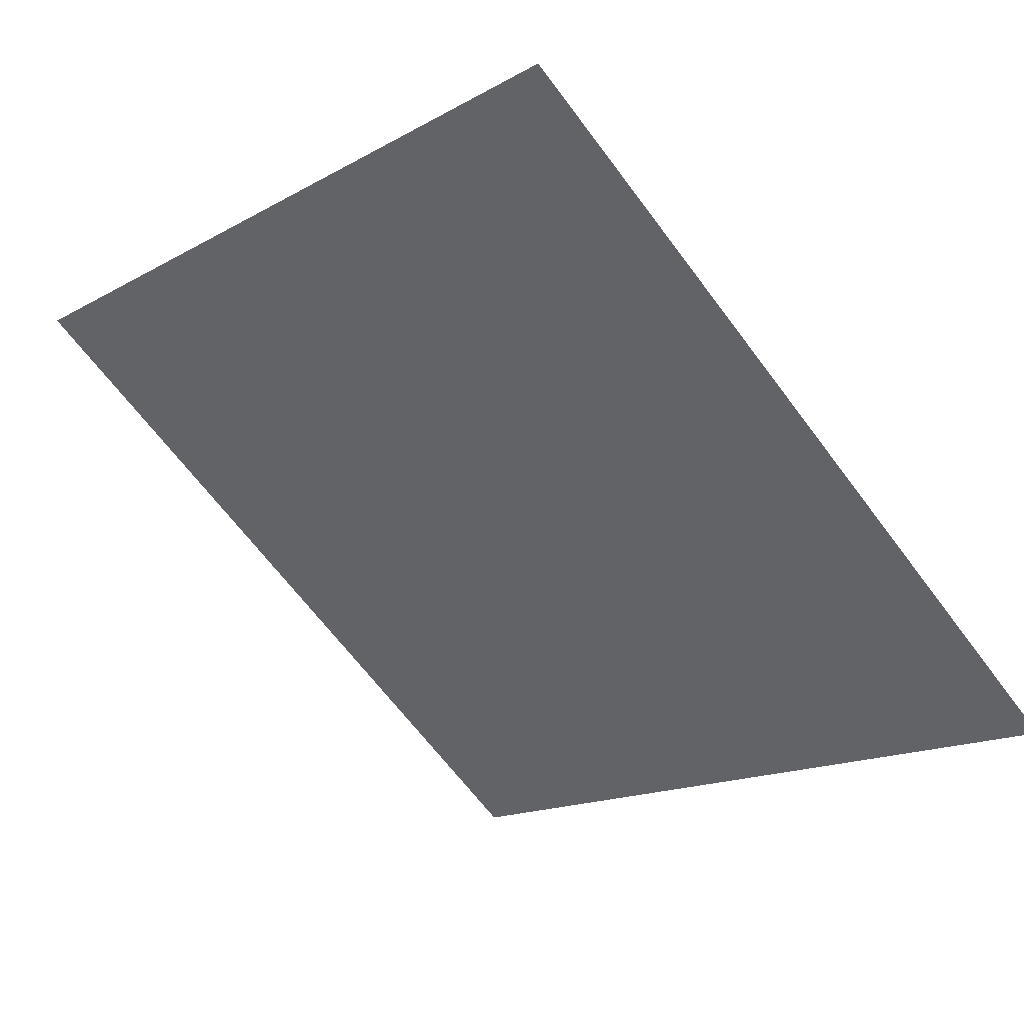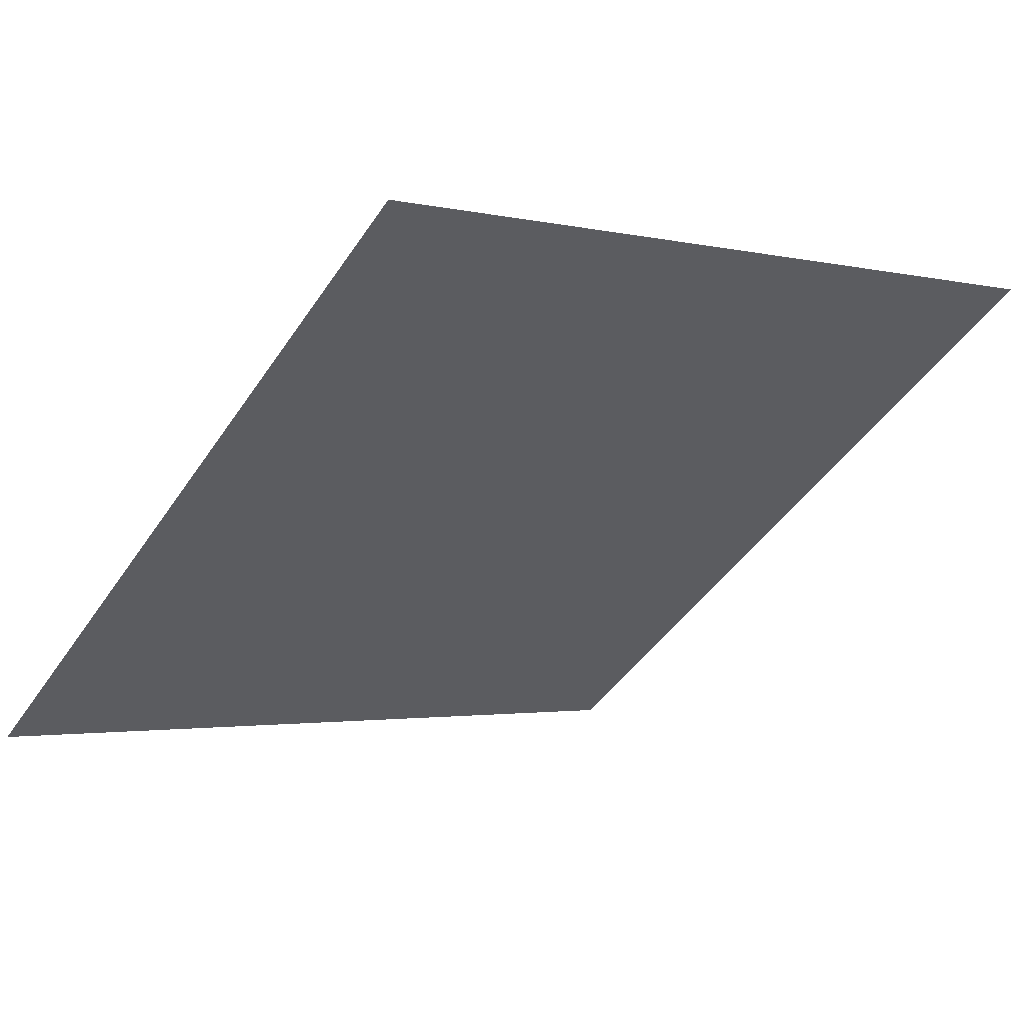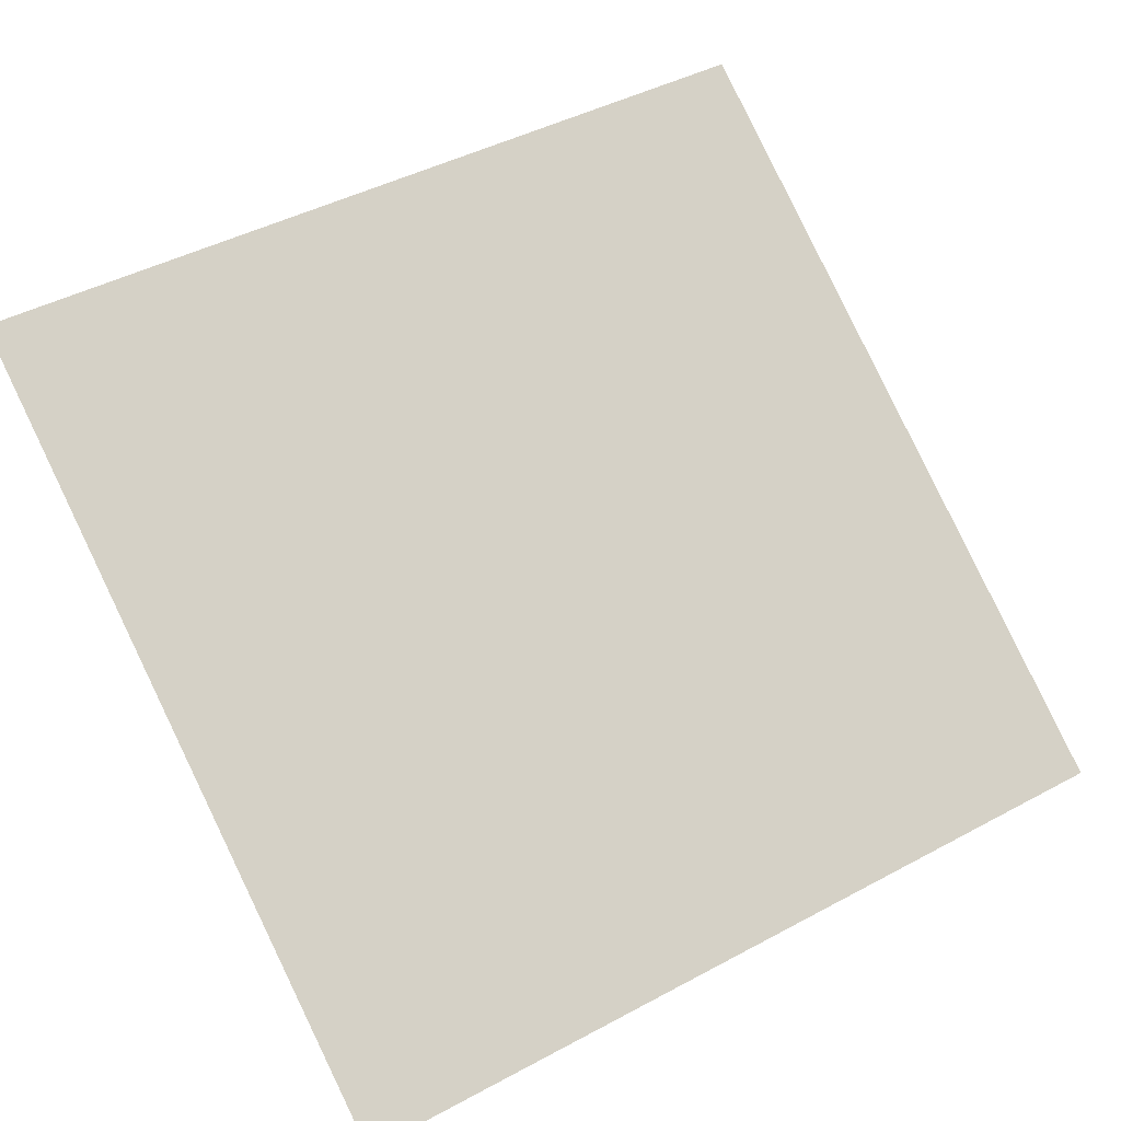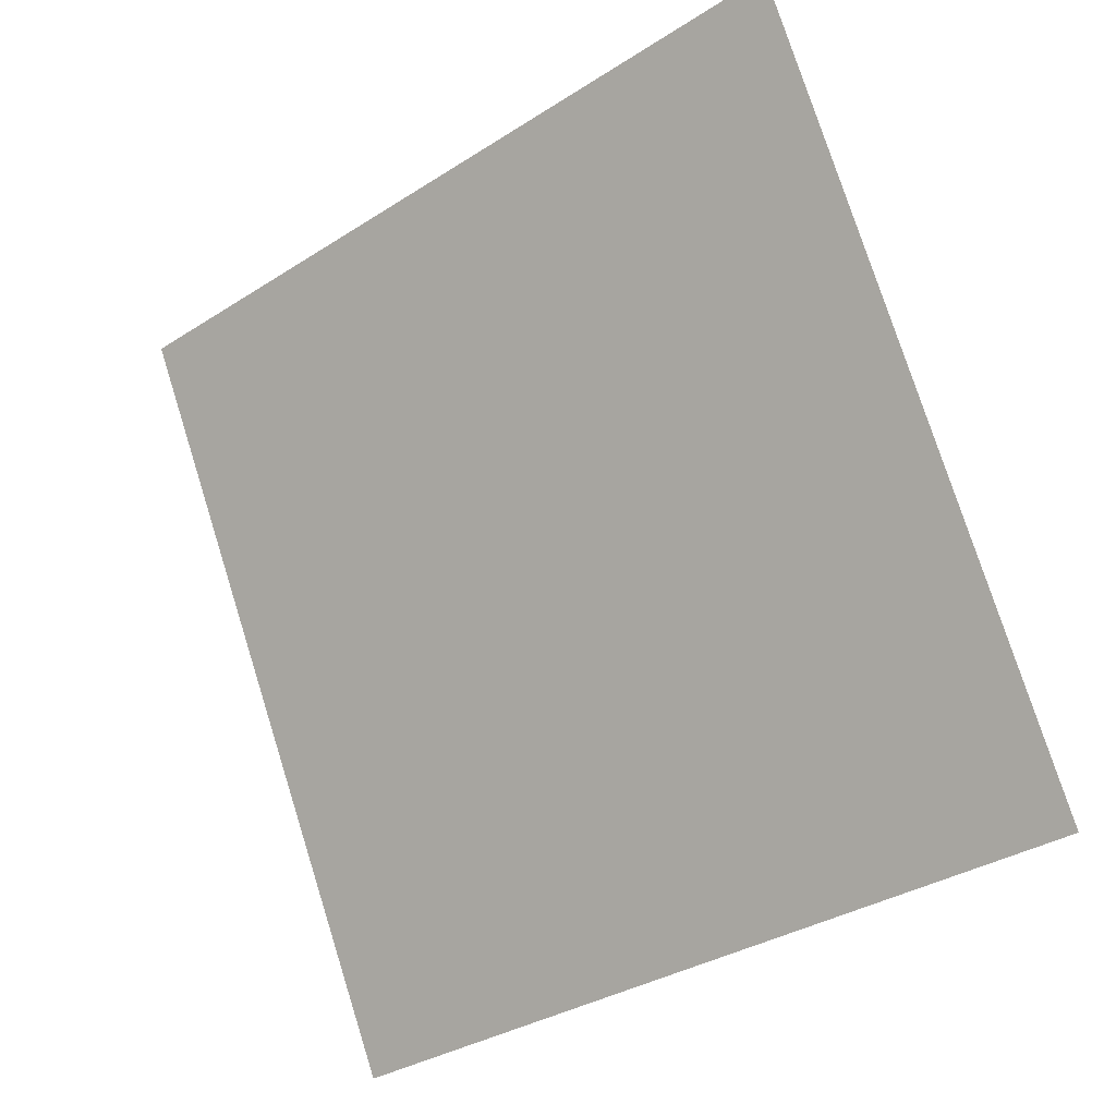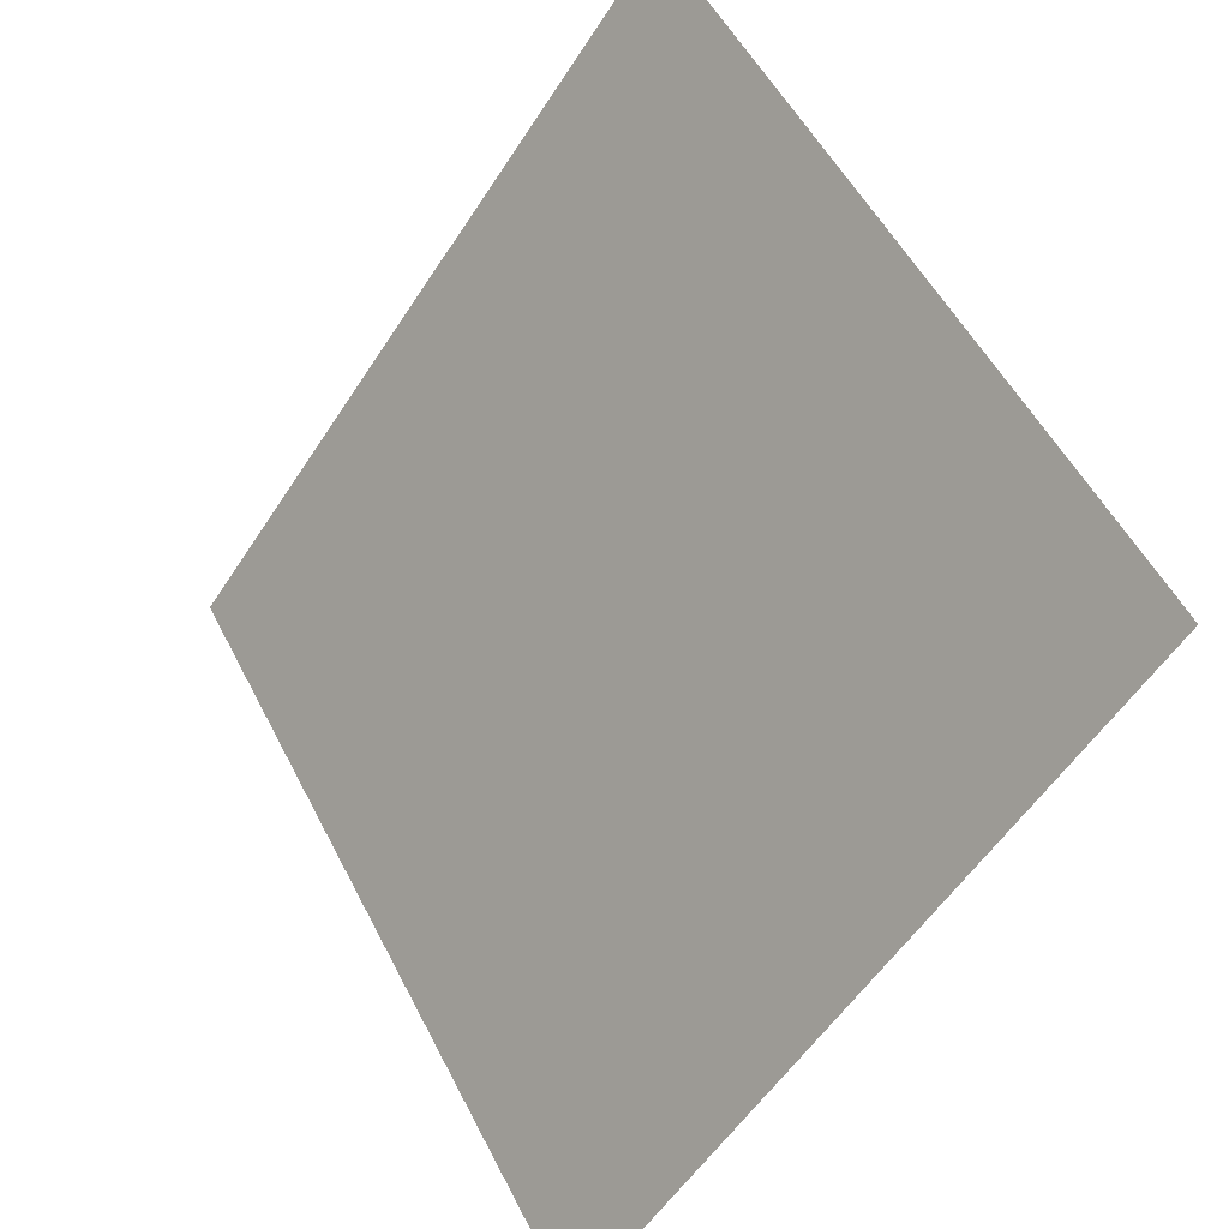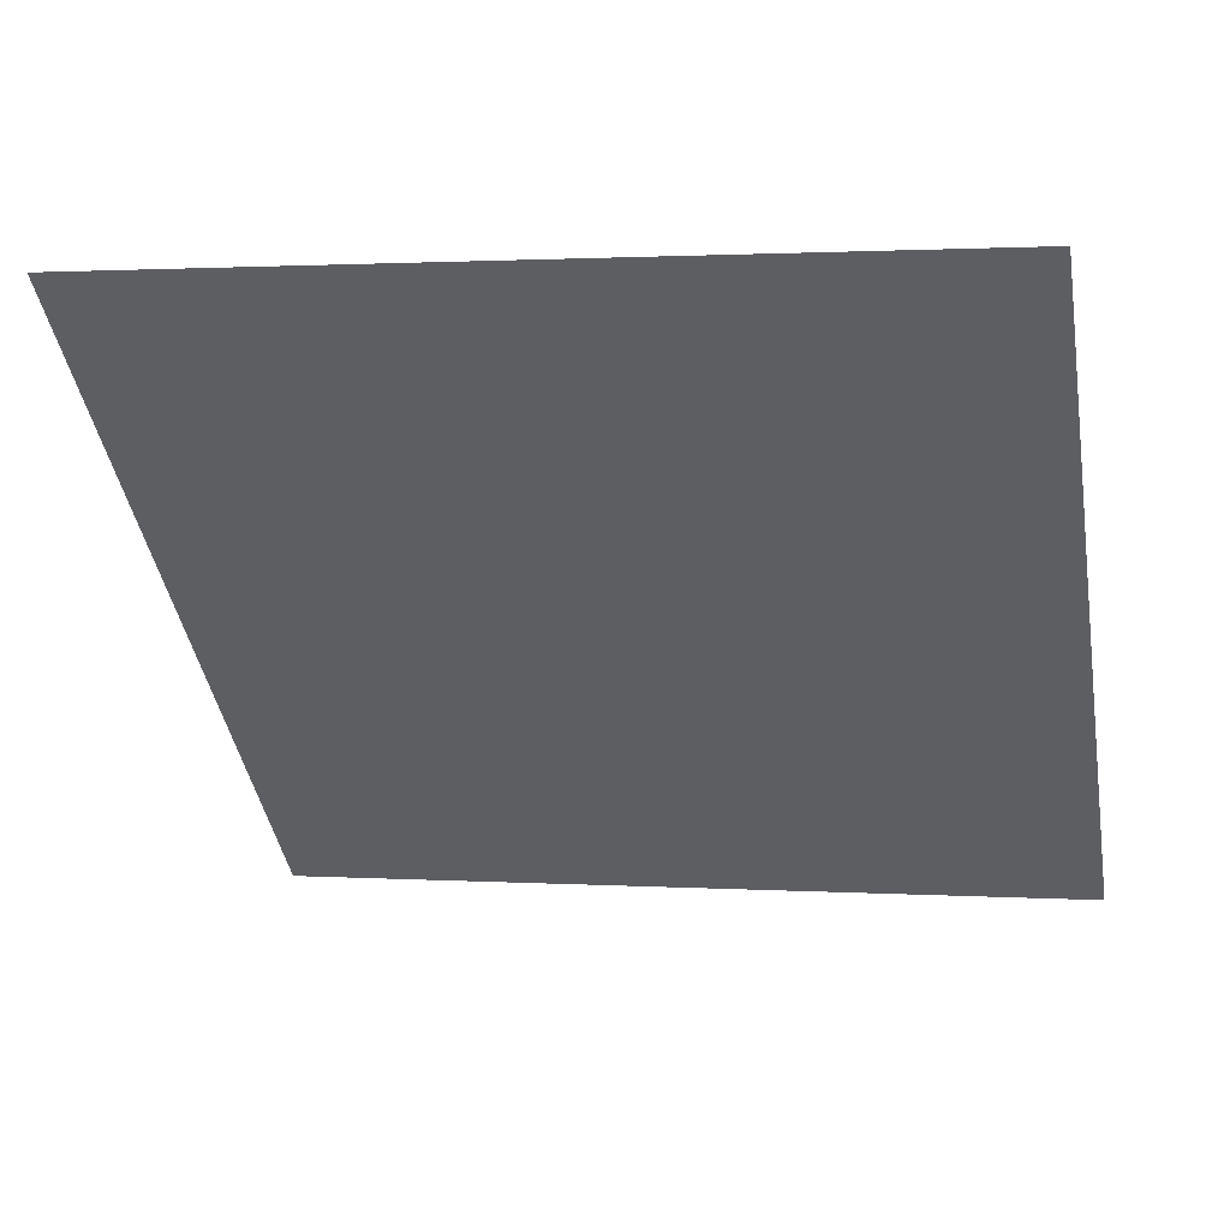
<metadata>
{"format":"obj","ext":"obj","renderer":"f3d","projection":"perspective","resolution":1024,"background":"white","views":[{"elev":-17.4,"azim":49.7,"up":"+Y"},{"elev":-0.0,"azim":-39.3,"up":"+Y"},{"elev":41.7,"azim":148.4,"up":"+Y"},{"elev":78.2,"azim":-107.0,"up":"+Y"},{"elev":52.5,"azim":62.0,"up":"+Z"},{"elev":-4.6,"azim":13.4,"up":"+Y"}]}
</metadata>
<code>
v 0.1076 0.6497 0.3274
v 0.101 0.6498 0.3275
v 0.1012 0.6538 0.3327
v 0.1077 0.6536 0.3327
f 4 3 2 1

</code>
